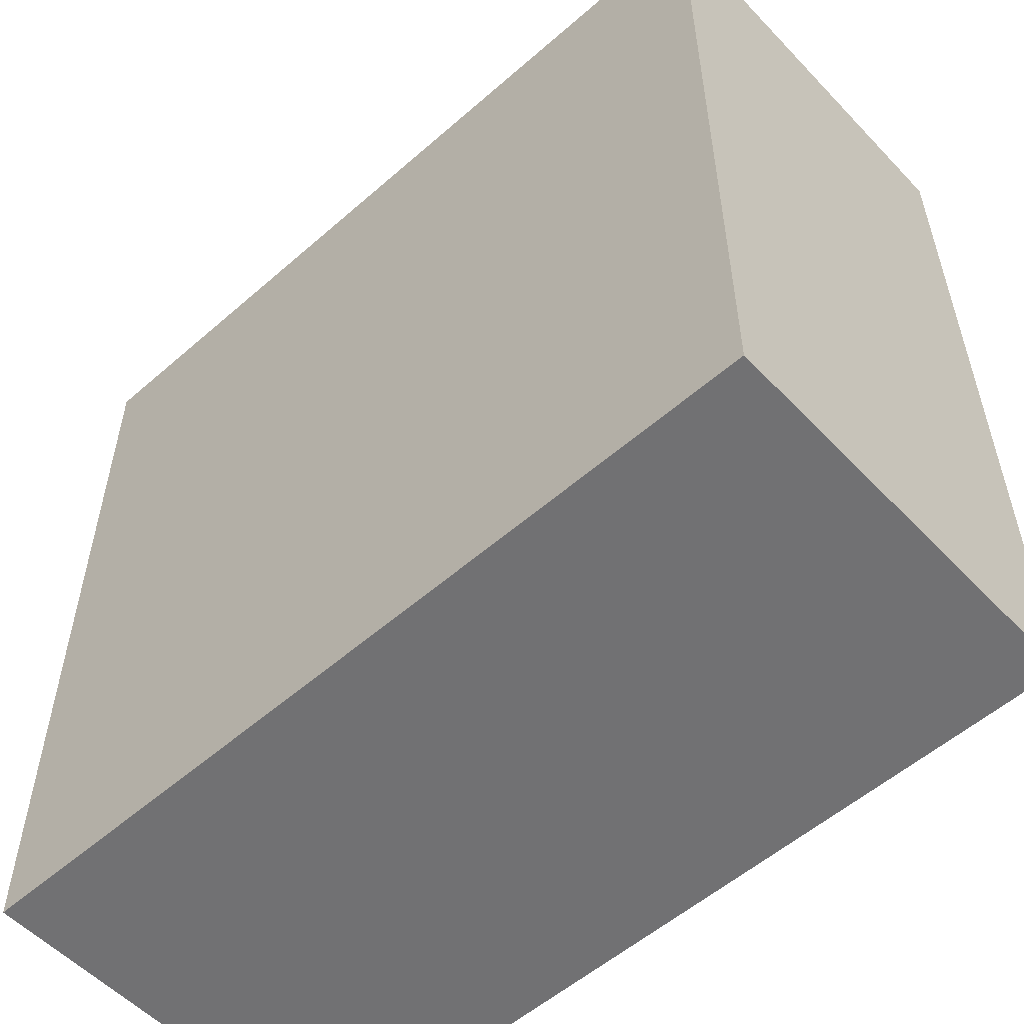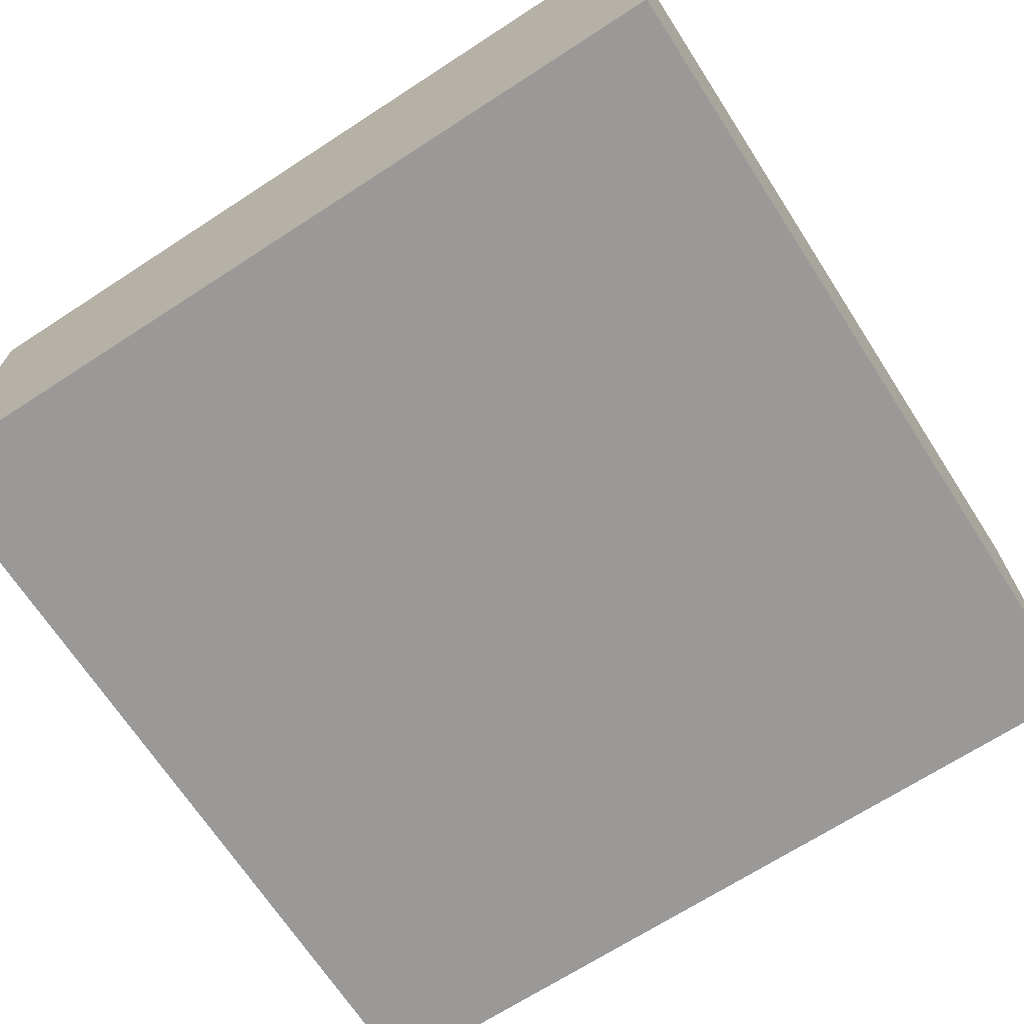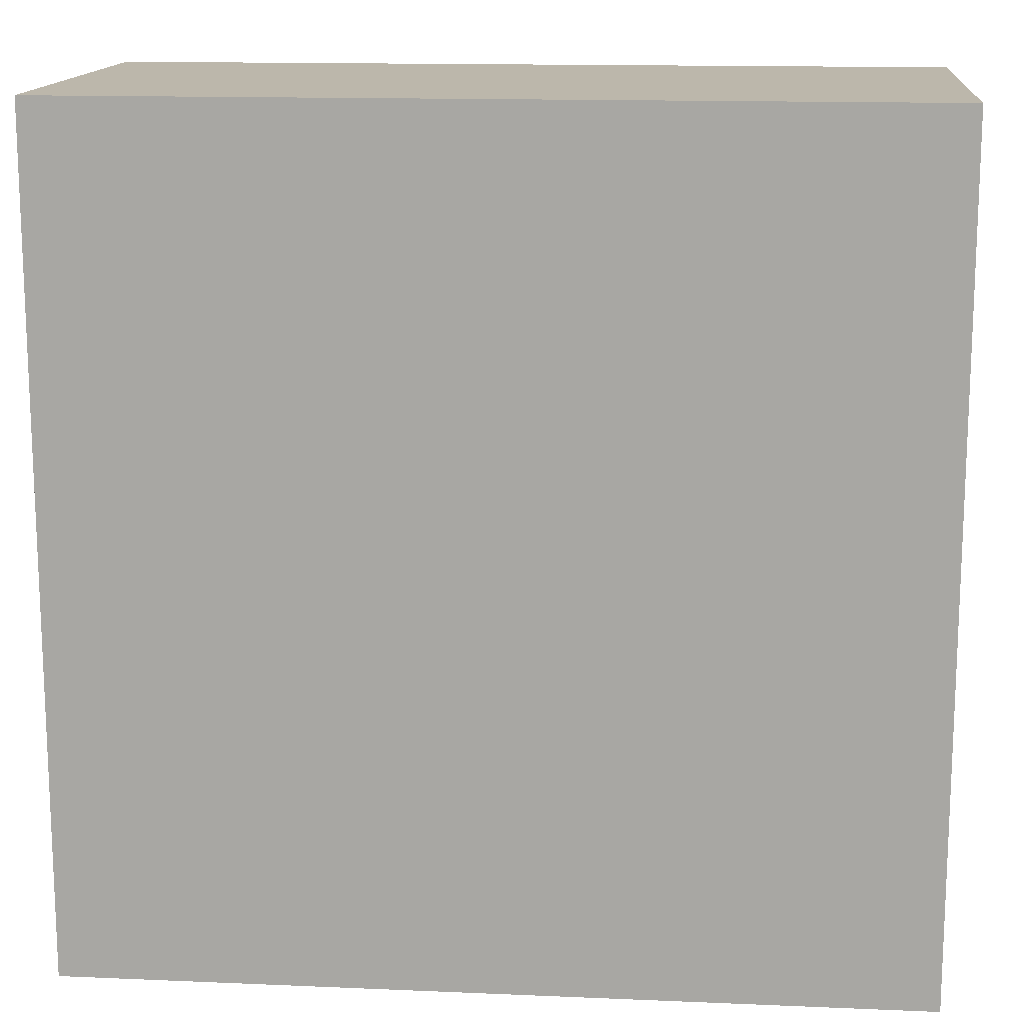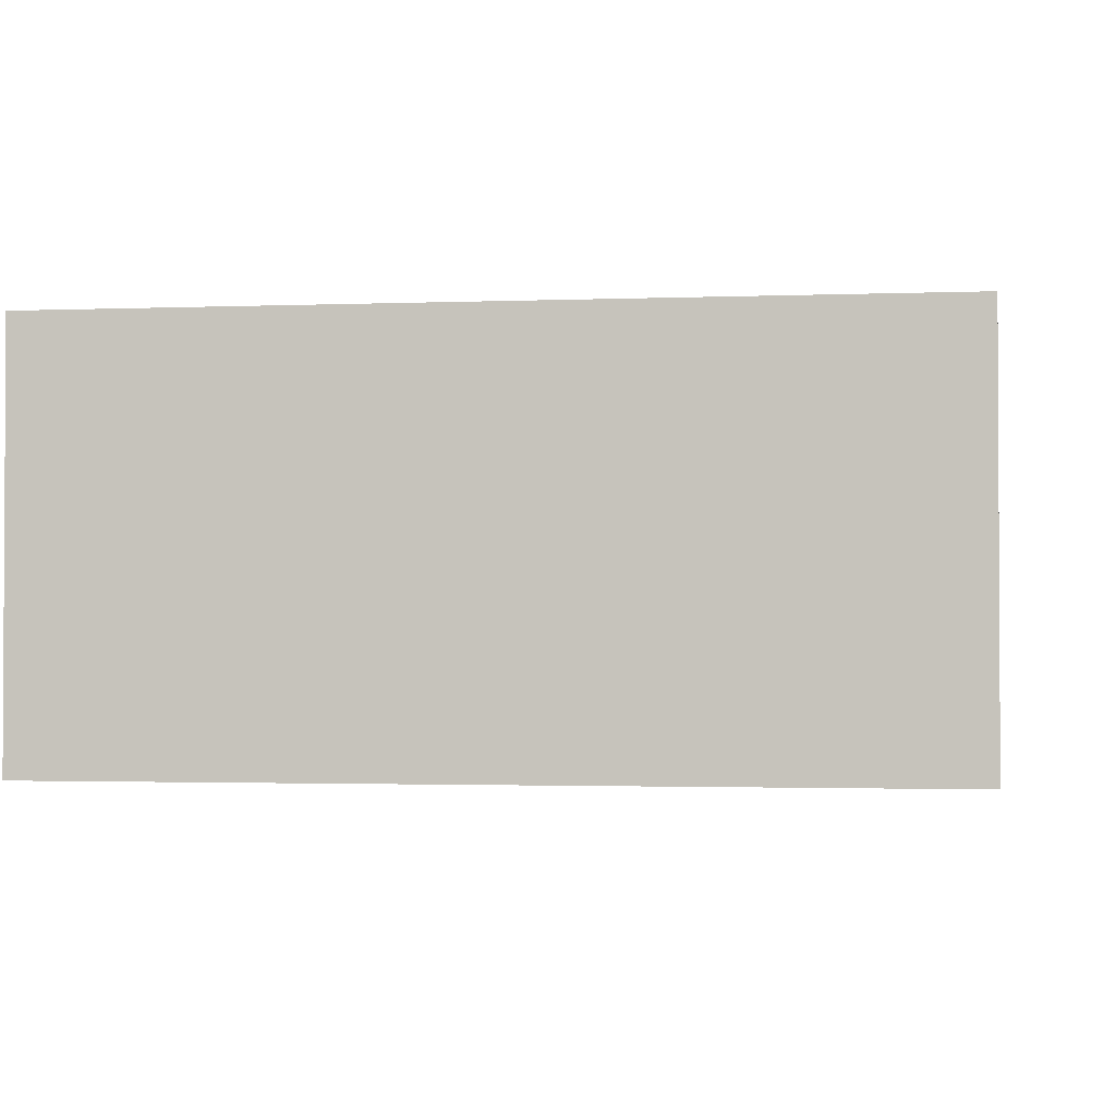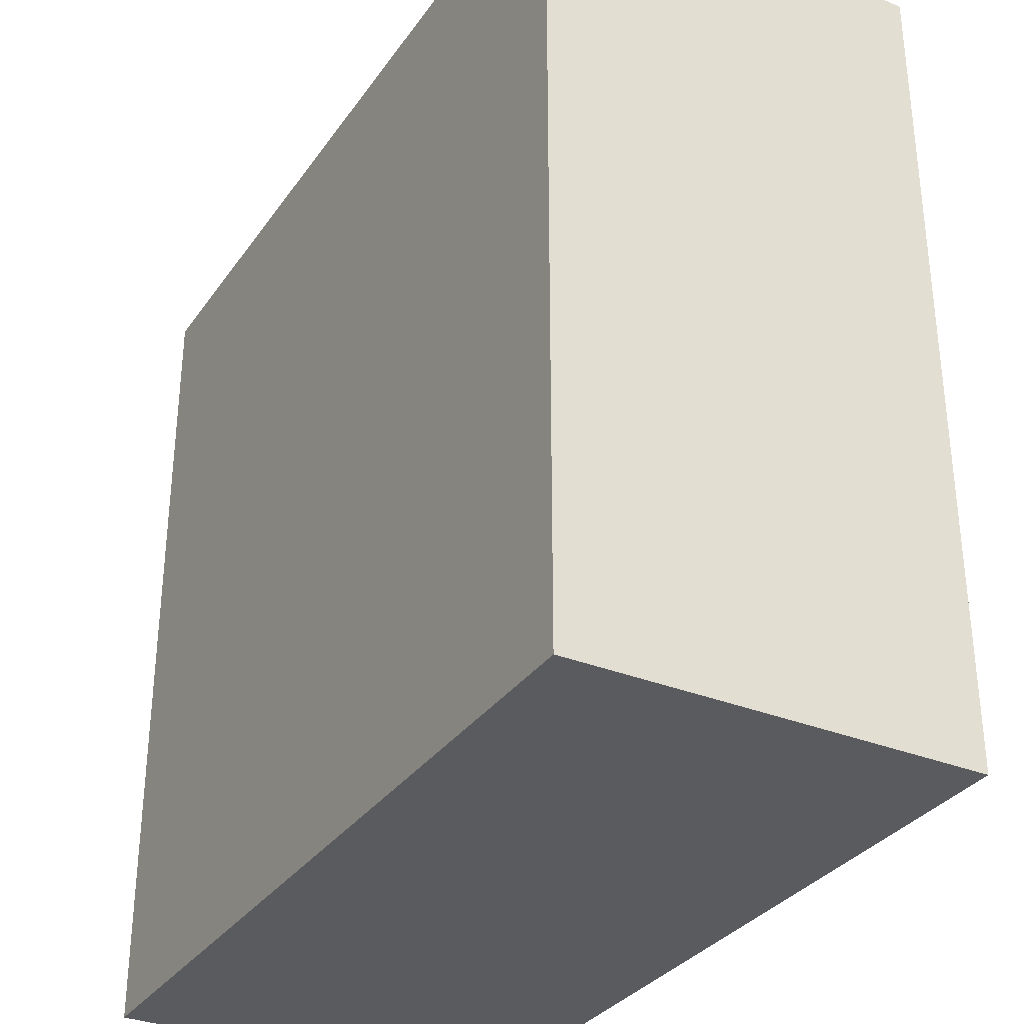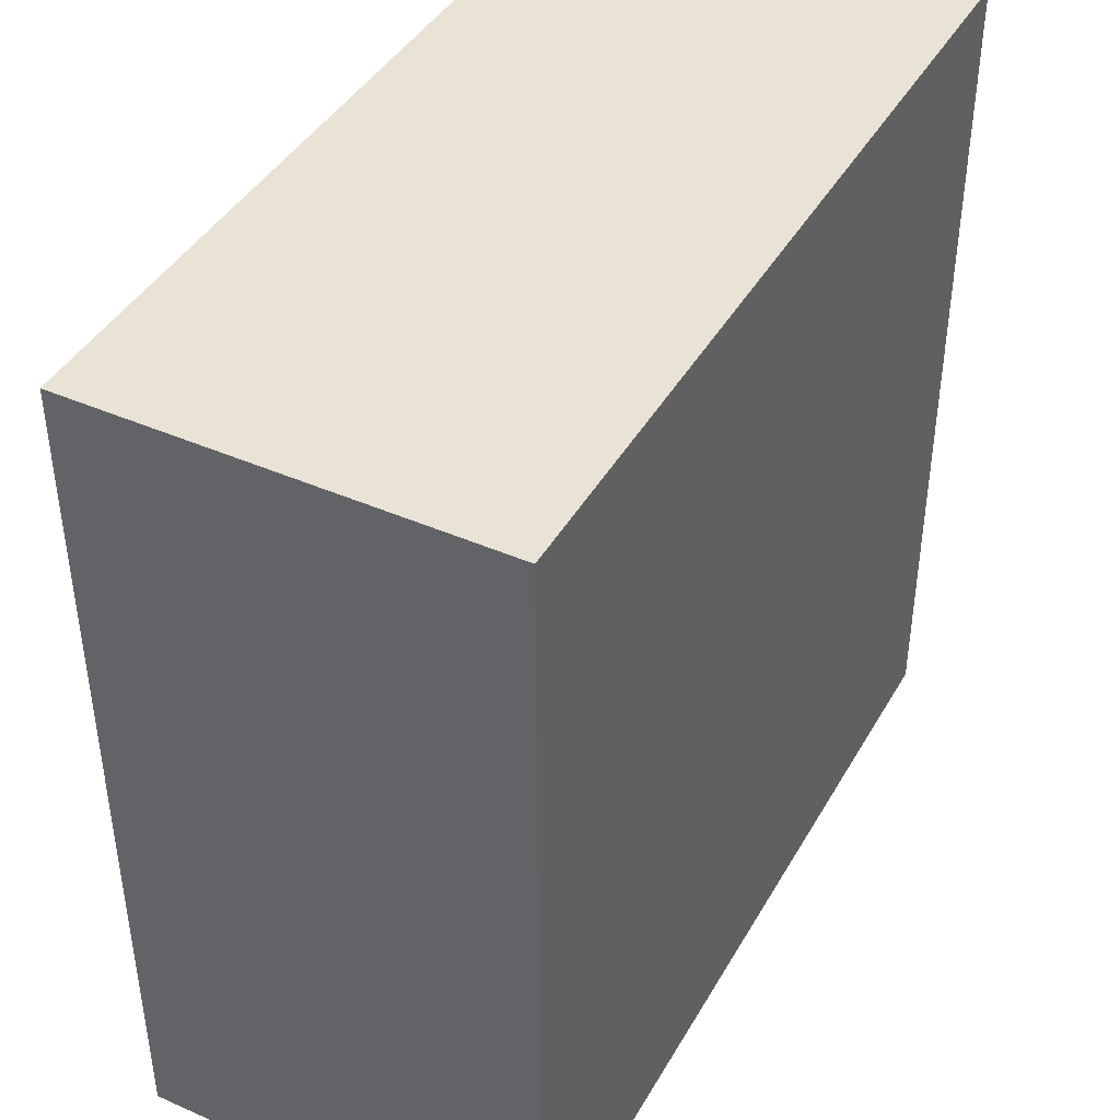
<metadata>
{"format":"obj","ext":"obj","renderer":"f3d","projection":"perspective","resolution":1024,"background":"white","views":[{"elev":-55.3,"azim":-137.4,"up":"+Z"},{"elev":-69.0,"azim":-57.0,"up":"+Y"},{"elev":14.5,"azim":-174.7,"up":"+Z"},{"elev":-1.8,"azim":-171.9,"up":"+Y"},{"elev":-32.5,"azim":-119.4,"up":"+Z"},{"elev":42.3,"azim":-62.3,"up":"+Z"}]}
</metadata>
<code>
o wall_column_base
v 0 -0.1816 0
v -0.3782 -0.1816 0
v -0.3782 -0.1816 -0.3782
v -0 -0.1816 -0.3782
v -0 0 0
v -0.3782 0 0
v -0.3782 0 -0.3782
v -0 0 -0.3782
f 4 1 2 3
f 3 7 8 4
f 2 6 7 3
f 1 5 6 2
f 1 4 8 5
f 7 6 5 8

</code>
